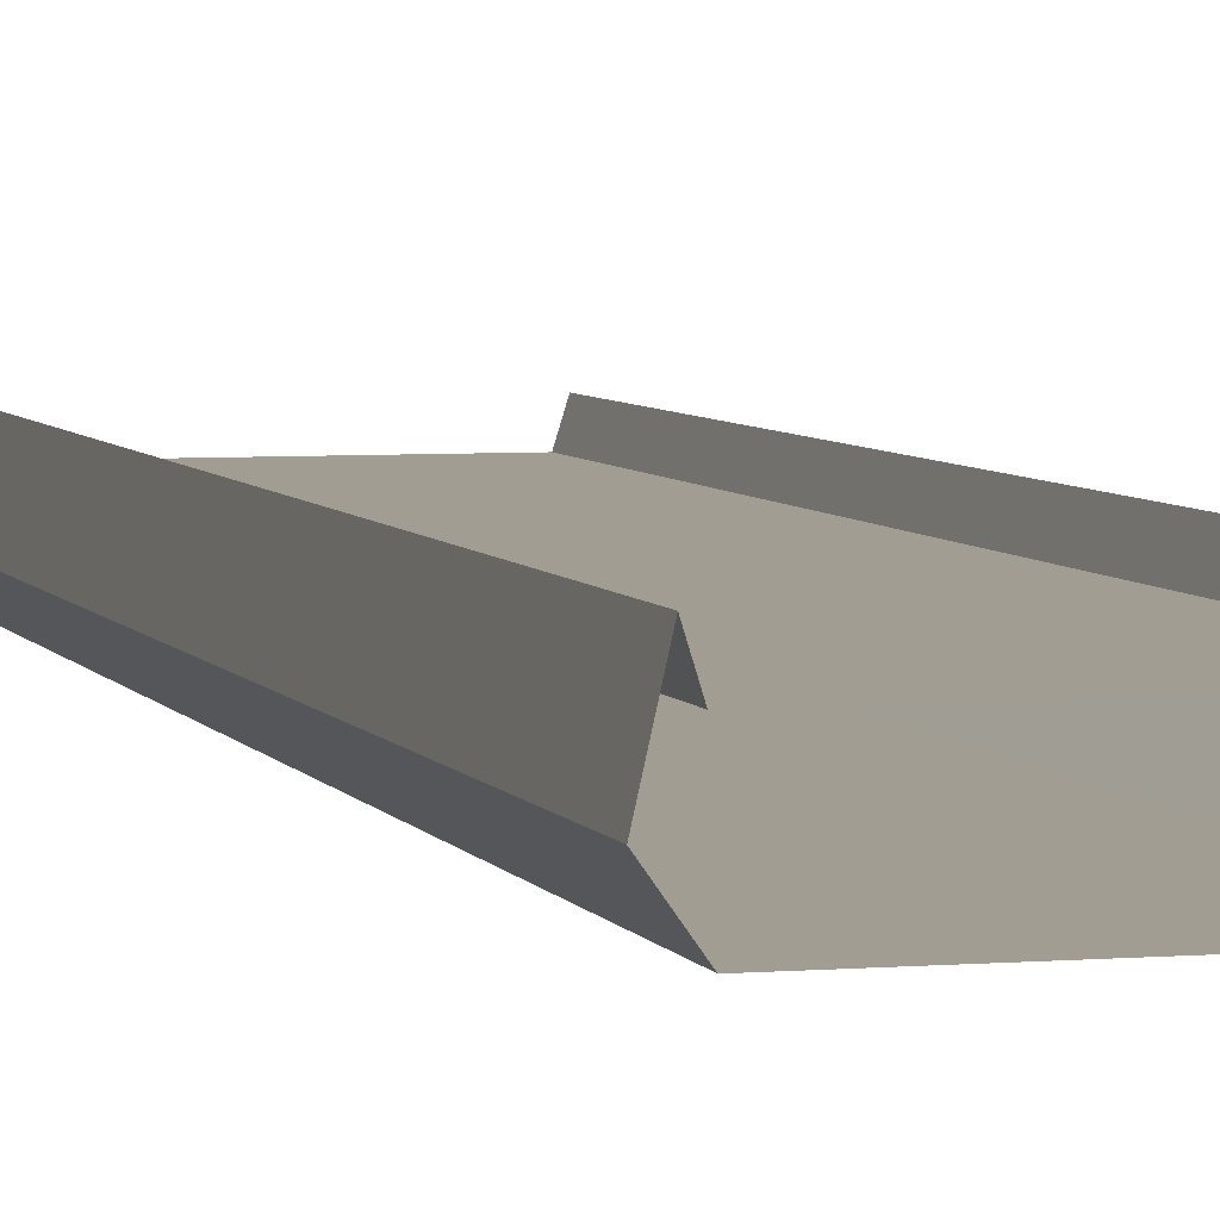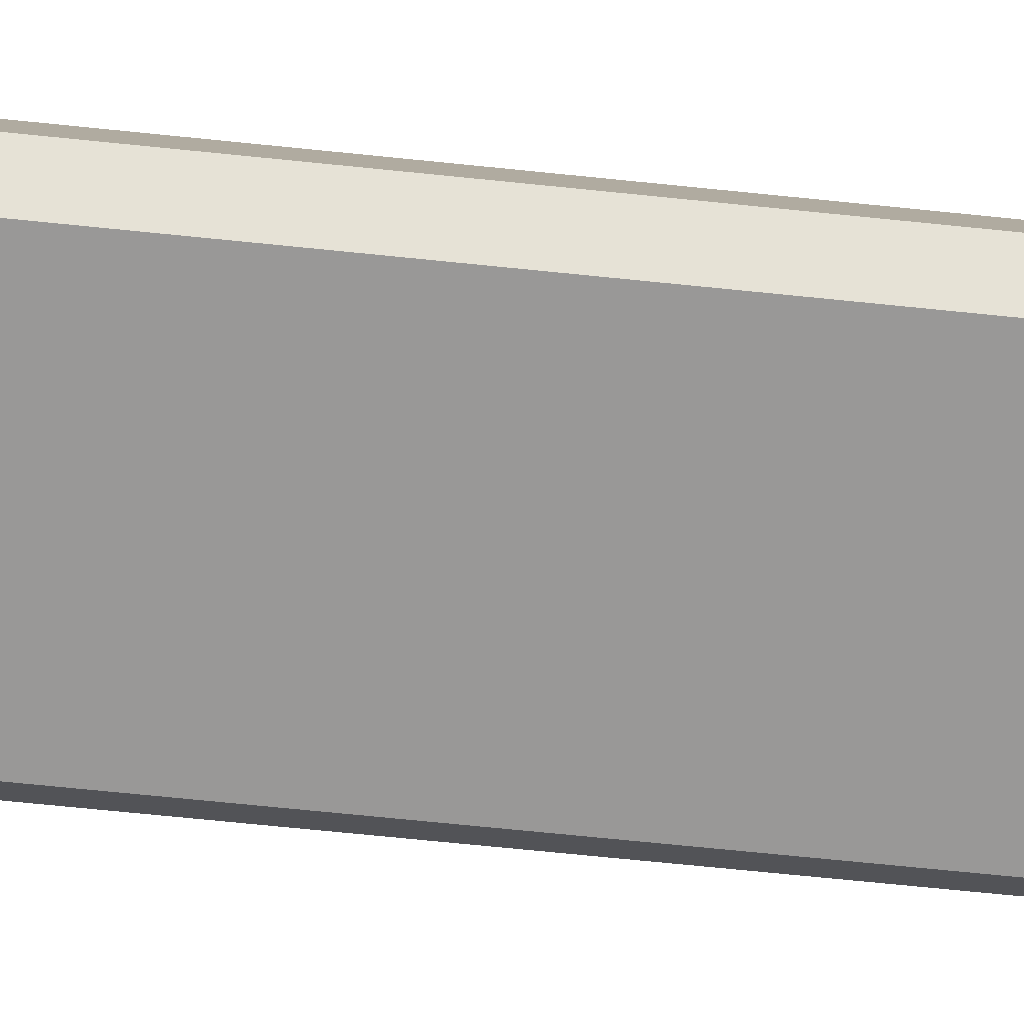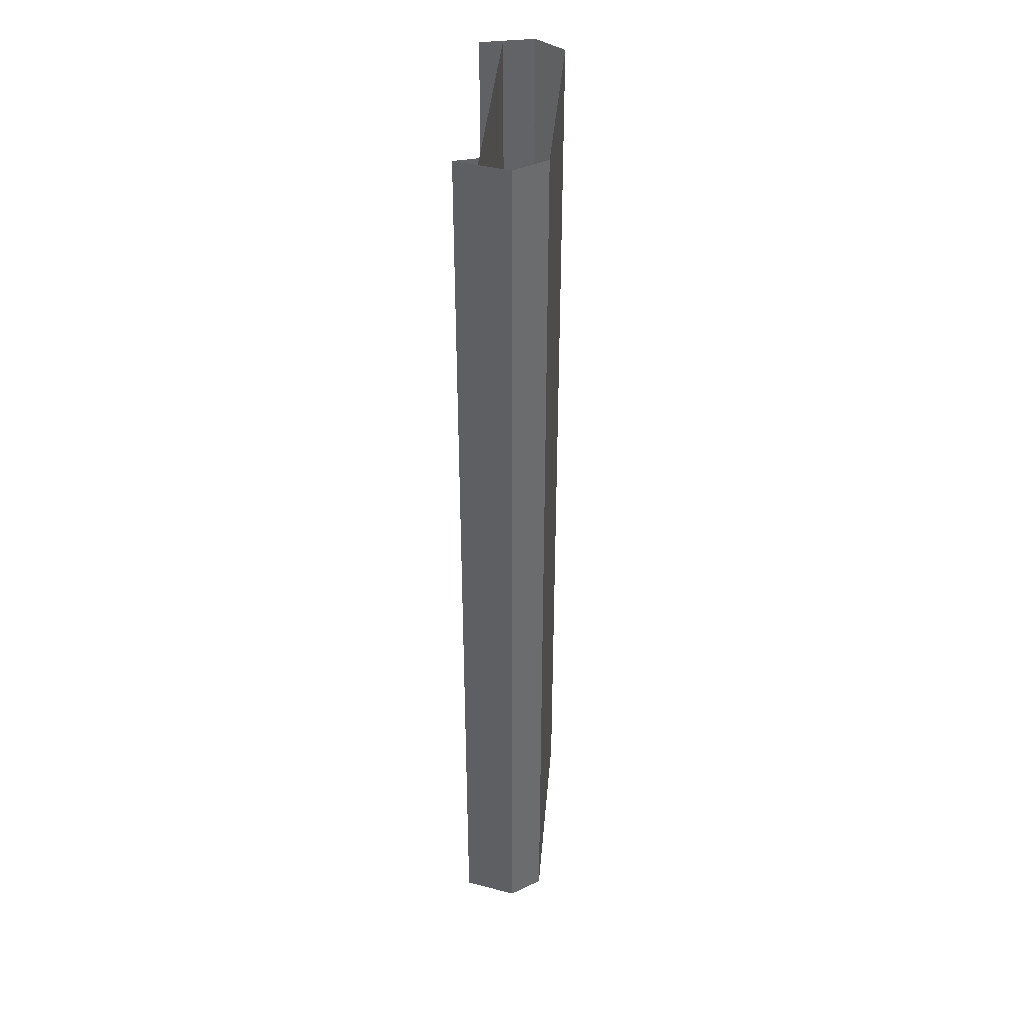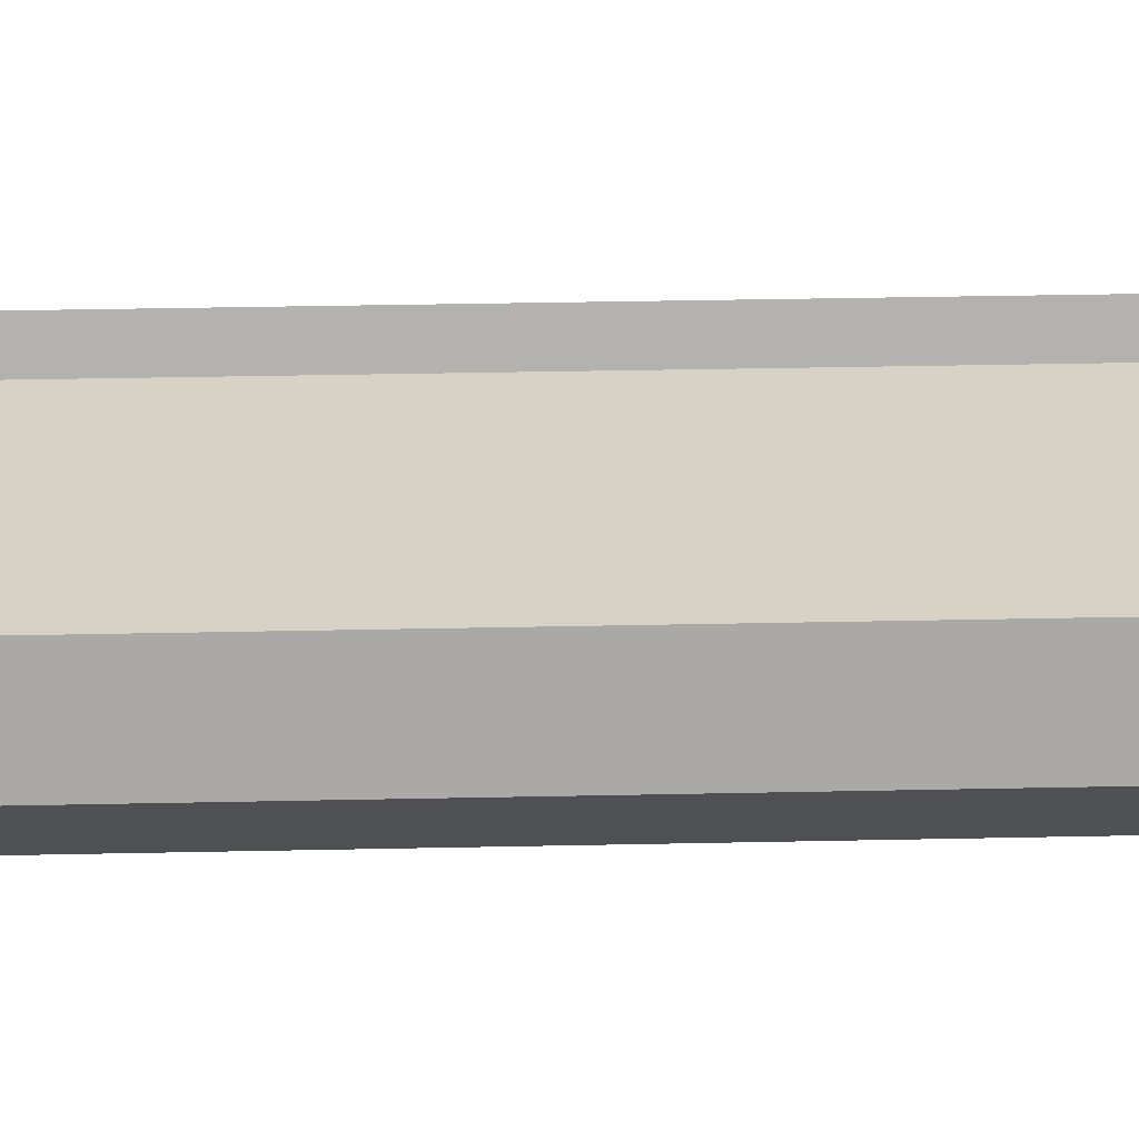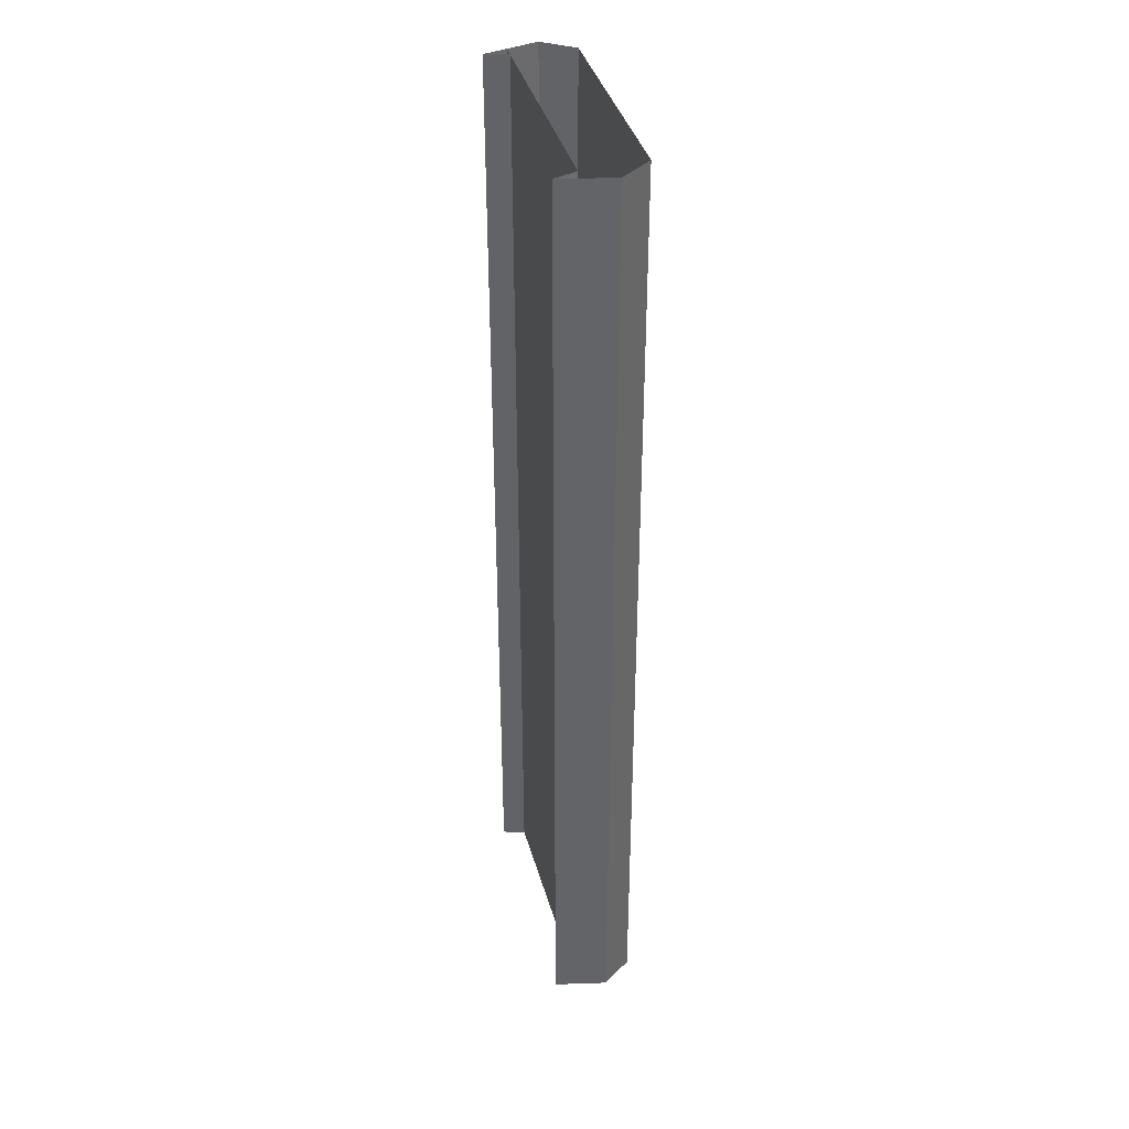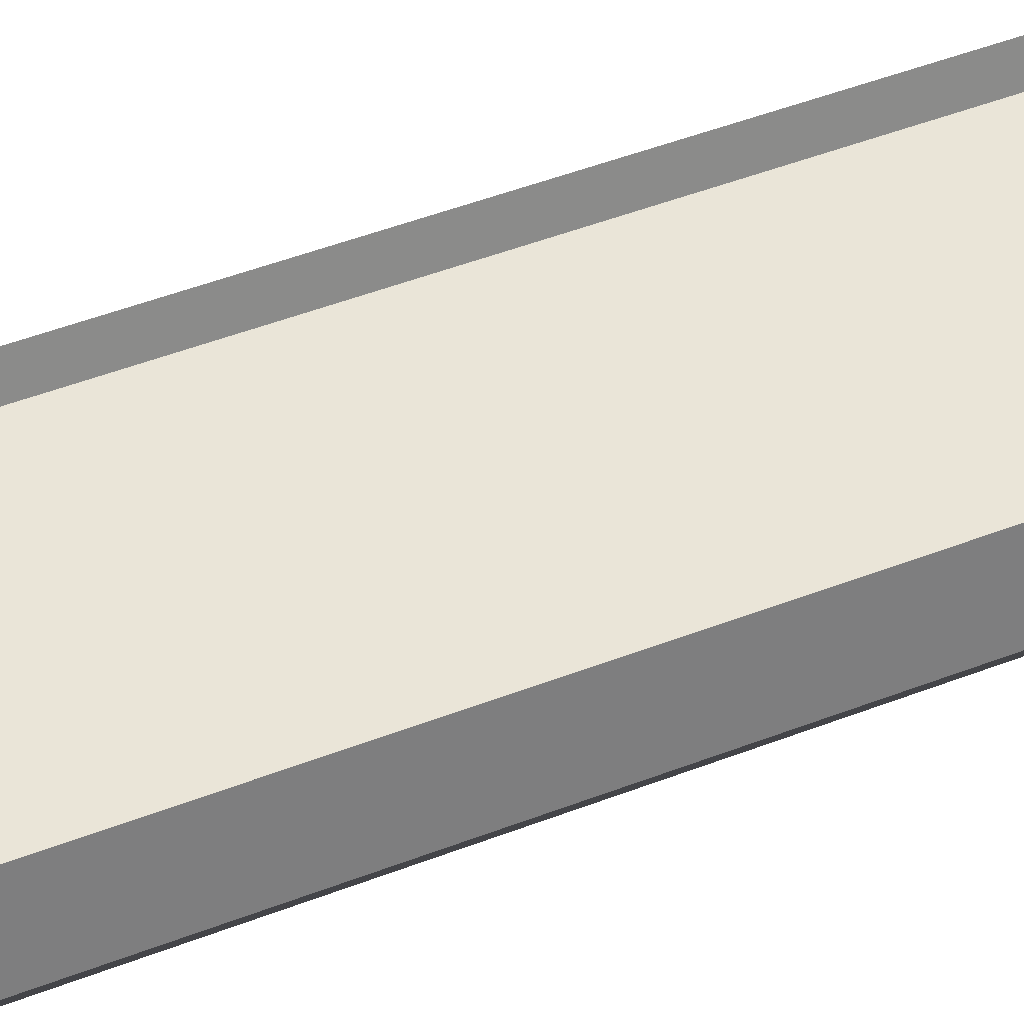
<metadata>
{"format":"obj","ext":"obj","renderer":"f3d","projection":"perspective","resolution":1024,"background":"white","views":[{"elev":4.8,"azim":164.7,"up":"+Y"},{"elev":-68.7,"azim":-95.9,"up":"+Y"},{"elev":39.7,"azim":-85.1,"up":"+Z"},{"elev":27.7,"azim":-92.0,"up":"+Y"},{"elev":39.0,"azim":-105.2,"up":"+Z"},{"elev":45.4,"azim":-114.4,"up":"+Y"}]}
</metadata>
<code>
v  8 -0 0
v  -8 -0 0
v  8 -0 16
v  -8 -0 -16
v  -8 -0 16
v  8 0 32
v  -8 0 32
v  8 -0 -16
v  -8 -0 -32
v  8 -0 -32
v  7.7 1.5 0
v  7.234 -0 0
v  7.7 1.5 16
v  7.234 -0 -16
v  7.234 -0 16
v  7.7 1.5 32
v  7.234 0 32
v  7.7 1.5 -16
v  7.234 -0 -32
v  7.7 1.5 -32
v  8.492 -2 0
v  8.492 -2 16
v  7.7 1.5 16
v  8.492 -2 32
v  8.492 -2 -16
v  8.492 -2 -32
v  7.07 -4 0
v  7.07 -4 16
v  8.492 -2 16
v  7.07 -4 32
v  7.07 -4 -16
v  7.07 -4 -32
v  7.07 -4 16
v  -7.07 -4 0
v  -7.07 -4 -16
v  -7.07 -4 16
v  -7.07 -4 32
v  -7.07 -4 -32
v  7.07 -4 -32
v  -7.07 -4 16
v  -8.492 -2 0
v  -8.492 -2 -16
v  -8.492 -2 16
v  -8.492 -2 32
v  -8.492 -2 -32
v  -7.07 -4 -32
v  -8.492 -2 16
v  -7.7 1.5 0
v  -7.7 1.5 -16
v  -7.7 1.5 16
v  -7.7 1.5 32
v  -7.7 1.5 -32
v  -7.7 1.5 16
v  -7.234 -0 0
v  -7.234 -0 -16
v  -7.234 0 16
v  -7.234 0 32
v  -7.234 -0 -32
g Plane01_001
f 1 2 3
f 2 1 4
f 3 2 5
f 3 5 6
f 7 6 5
f 8 4 1
f 8 9 4
f 10 9 8
f 11 12 13
f 12 11 14
f 13 12 15
f 13 15 16
f 17 16 15
f 18 14 11
f 18 19 14
f 20 19 18
f 21 11 22
f 11 21 18
f 22 11 23
f 22 23 24
f 16 24 23
f 25 18 21
f 25 20 18
f 26 20 25
f 27 21 28
f 21 27 25
f 28 21 29
f 28 29 30
f 24 30 29
f 31 25 27
f 31 26 25
f 32 26 31
f 27 33 34
f 34 35 27
f 33 36 34
f 33 30 36
f 37 36 30
f 31 27 35
f 31 35 38
f 39 31 38
f 34 40 41
f 41 42 34
f 40 43 41
f 40 37 43
f 44 43 37
f 35 34 42
f 35 42 45
f 46 35 45
f 41 47 48
f 48 49 41
f 47 50 48
f 47 44 50
f 51 50 44
f 42 41 49
f 42 49 52
f 45 42 52
f 48 53 54
f 54 55 48
f 53 56 54
f 53 51 56
f 57 56 51
f 49 48 55
f 49 55 58
f 52 49 58

</code>
